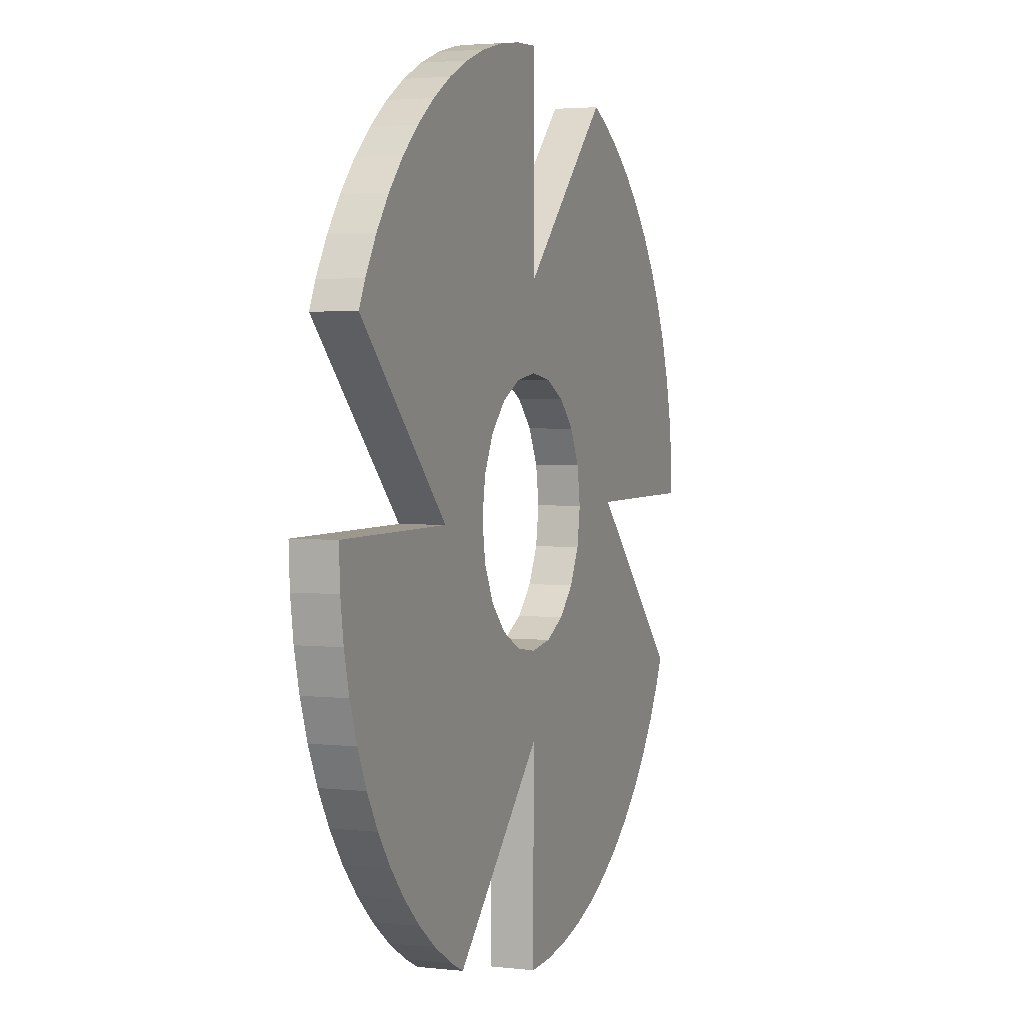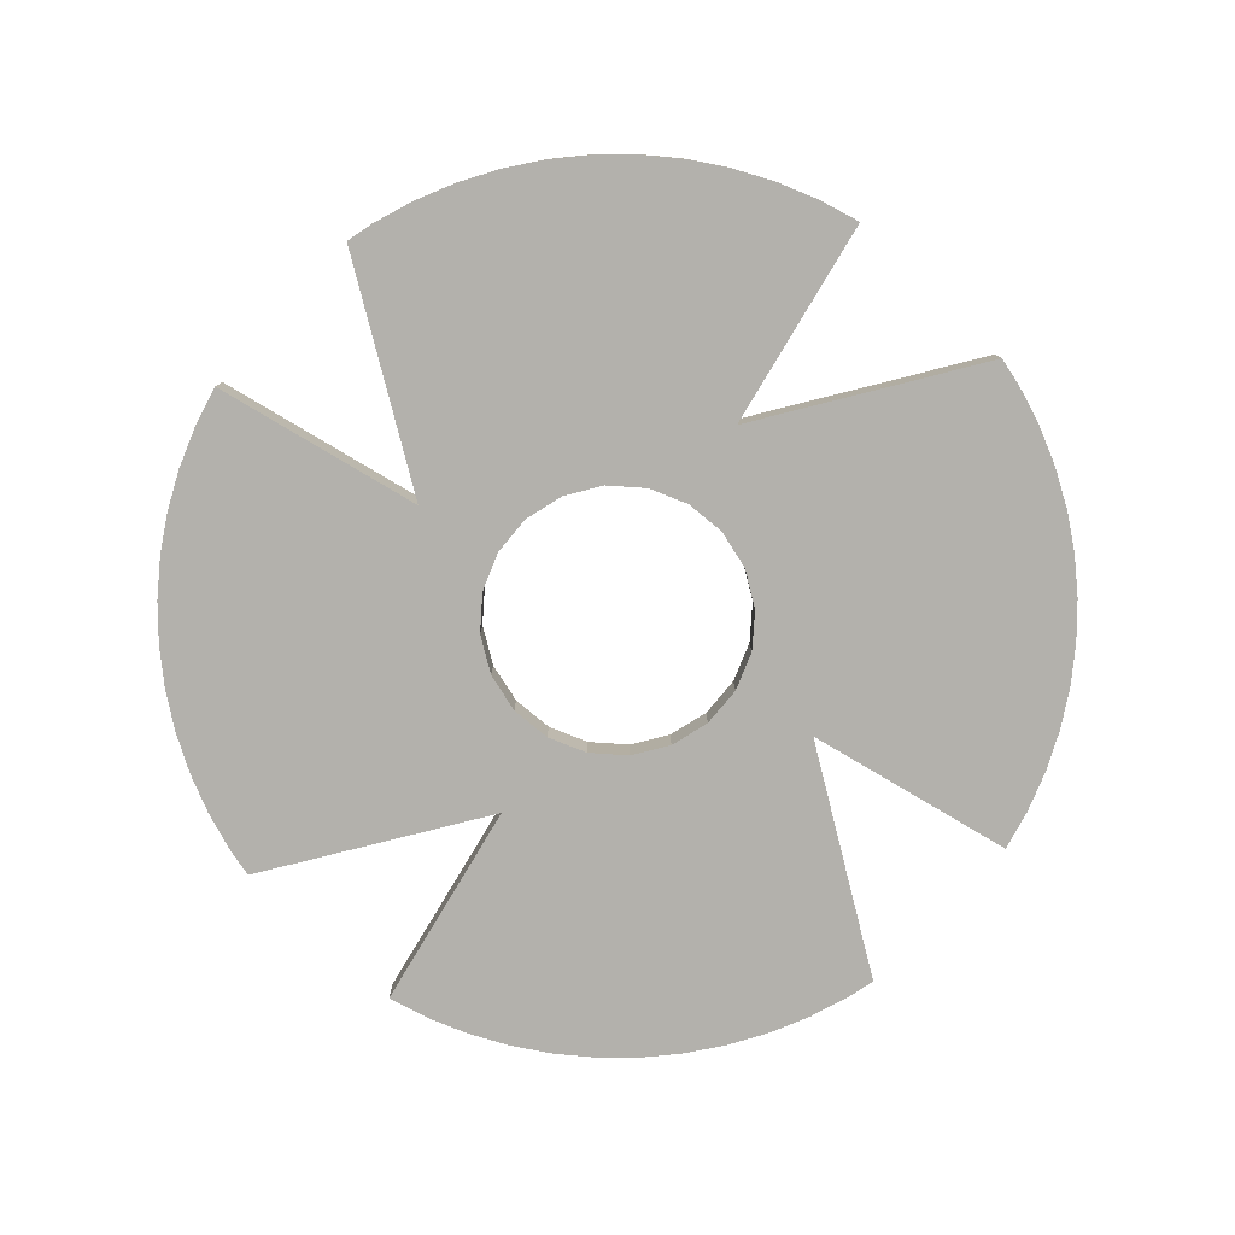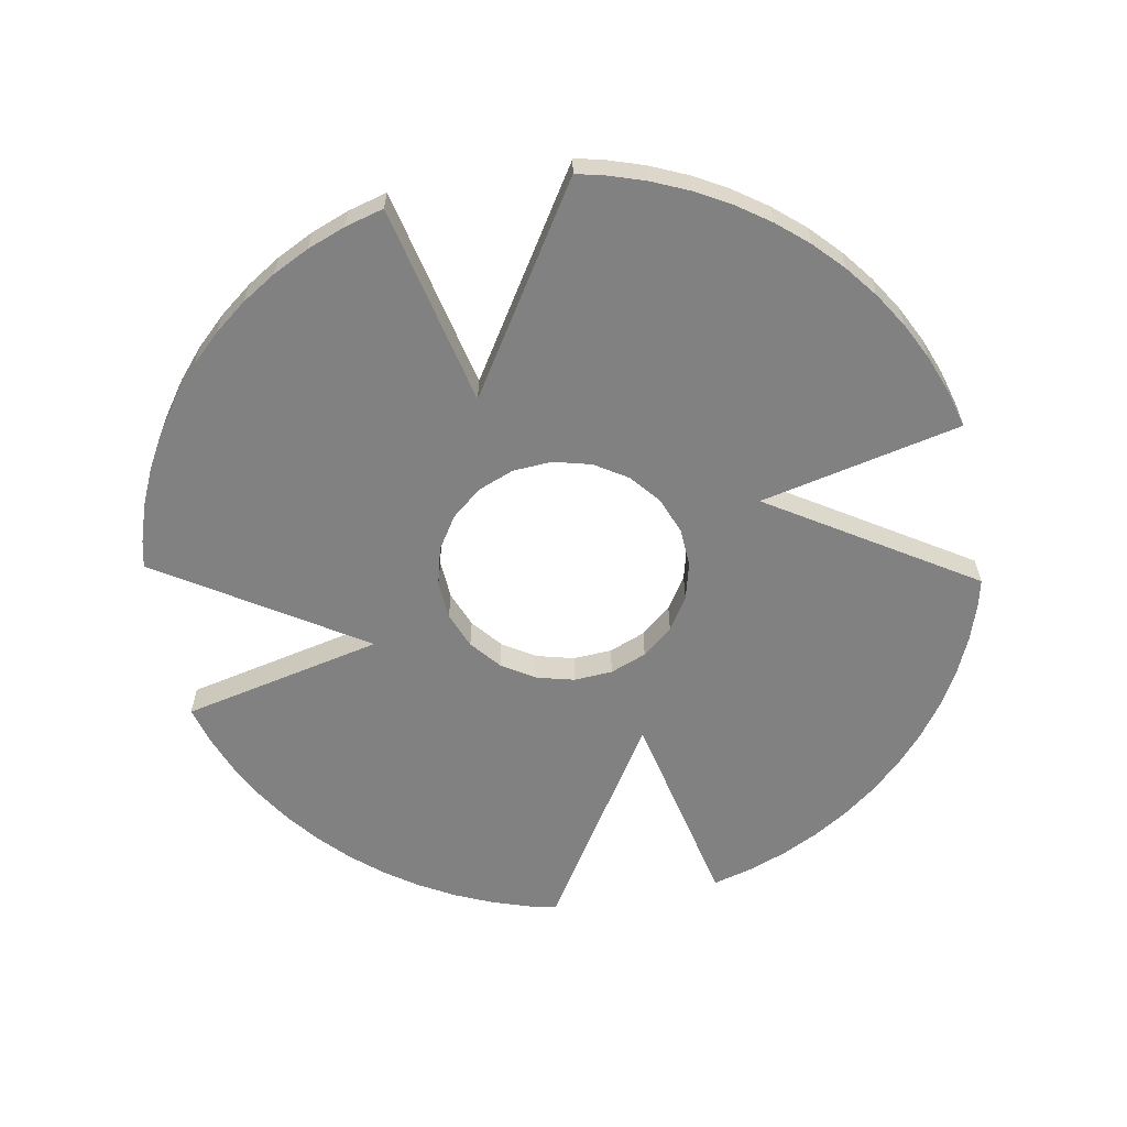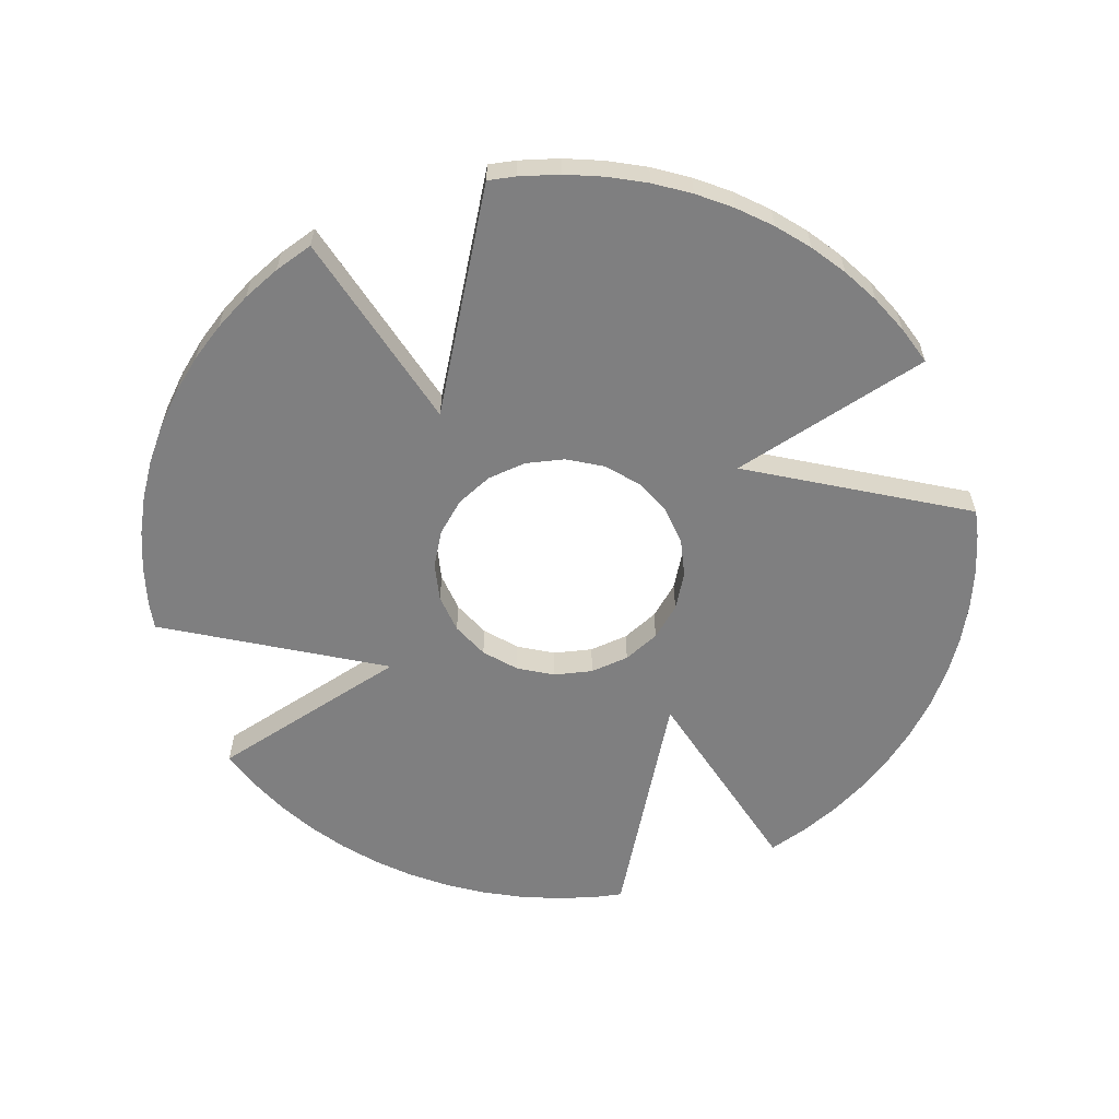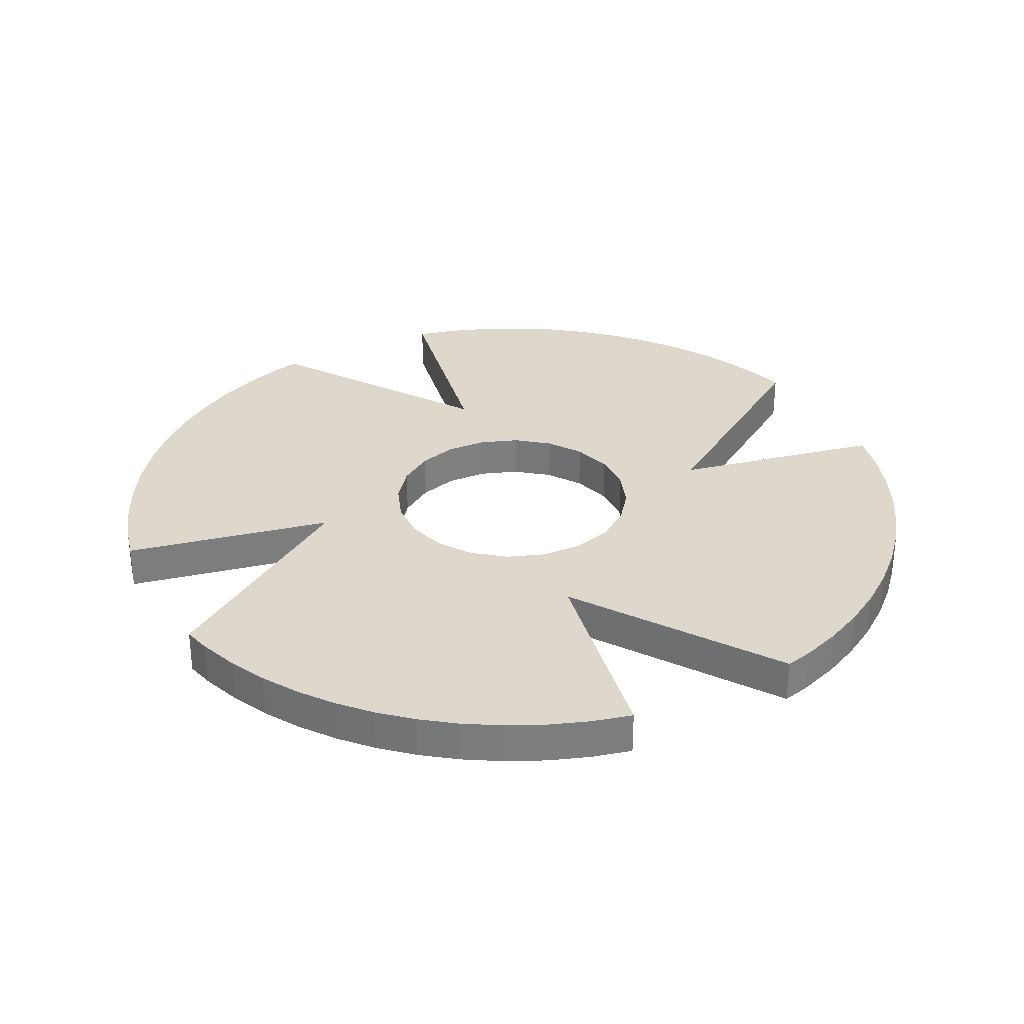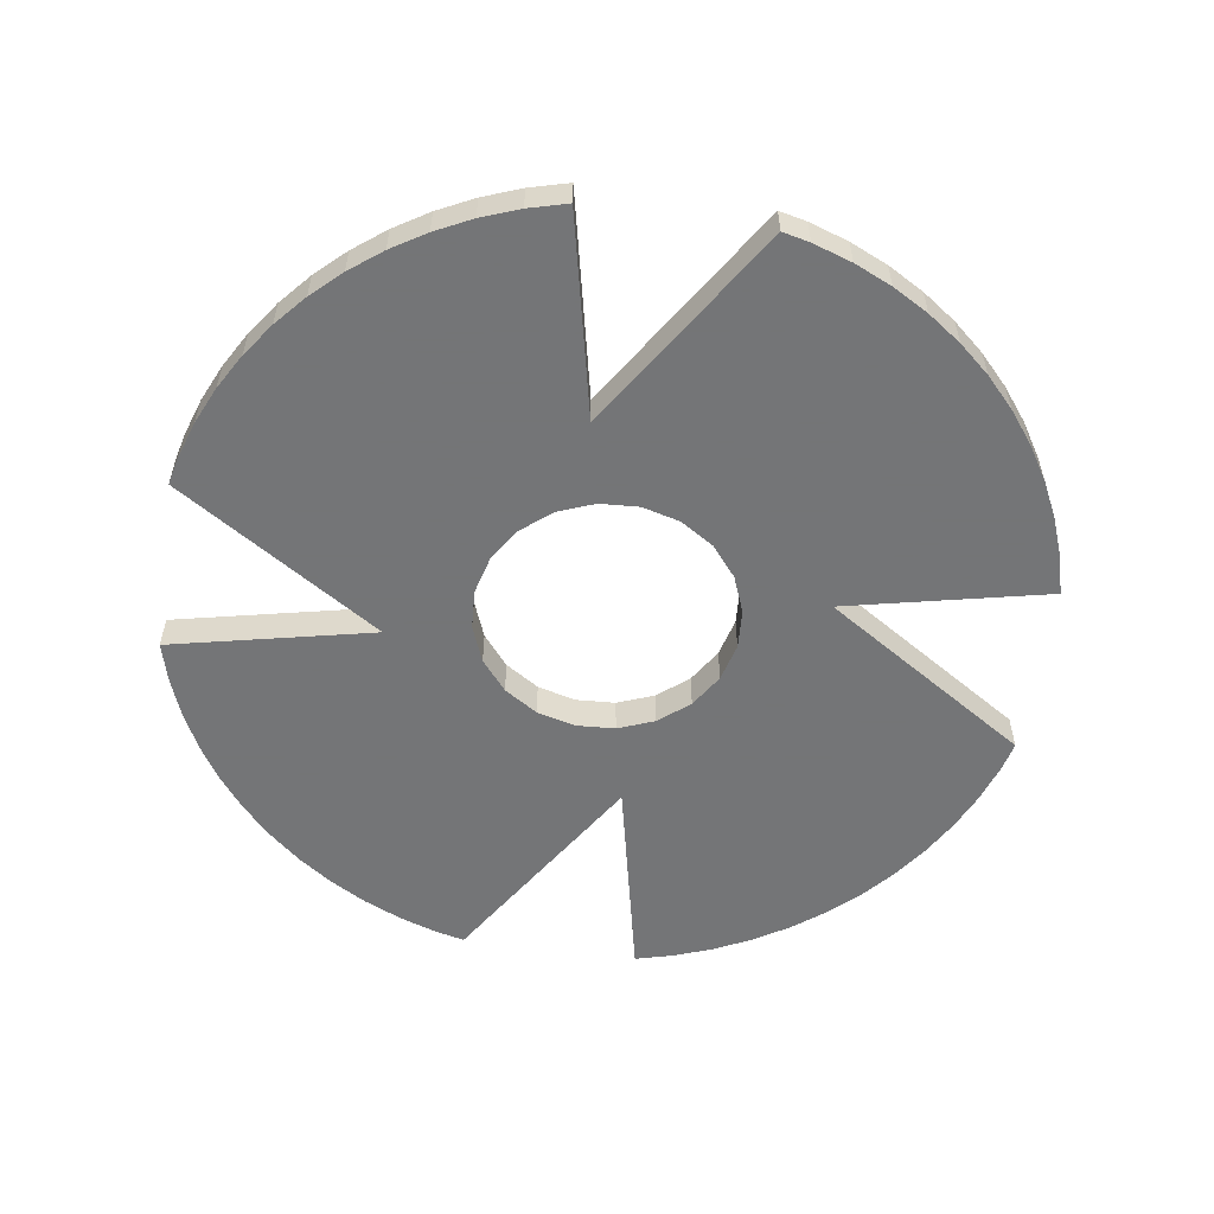
<metadata>
{"format":"obj","ext":"obj","renderer":"f3d","projection":"perspective","resolution":1024,"background":"white","views":[{"elev":3.0,"azim":110.9,"up":"+Y"},{"elev":-79.1,"azim":59.2,"up":"+Z"},{"elev":-60.5,"azim":-156.9,"up":"+Z"},{"elev":-59.8,"azim":33.5,"up":"+Z"},{"elev":31.1,"azim":74.2,"up":"+Z"},{"elev":-56.4,"azim":93.9,"up":"+Z"}]}
</metadata>
<code>
o obj_0
v 0.556 		3.315 		0
v 1.344 		2.73 		0
v 2.071 		2.071 		0
v 2.73 		1.344 		0
v 3.315 		0.556 		0
v 3.819 		-0.286 		1
v 3.819 		-0.286 		0
v -3.235 		-2.571 		1
v -3.235 		-2.571 		0
v -2.571 		-3.235 		0
v -2.571 		-3.235 		1
v 1.344 		2.73 		1
v 2.071 		2.071 		1
v 4.107 		-0.8934 		0
v 4.107 		-0.8934 		1
v -4.998 		5 		1
v 0.556 		3.315 		1
v -2.144 		-4.072 		0
v -2.144 		-4.072 		1
v -0.002 		-5.002 		0
v 5 		-5.002 		0
v -0.286 		3.819 		1
v -0.002 		-5.002 		1
v 5 		-5.002 		1
v -1.173 		4.239 		1
v -2.097 		4.569 		1
v -4.998 		5 		0
v -3.049 		4.808 		1
v -4.02 		4.952 		1
v -5 		-8.003 		0
v -5.928 		-7.856 		0
v -5.928 		-7.856 		1
v -5 		-8.003 		1
v -9.107 		4.107 		1
v -9.714 		3.819 		1
v -6.765 		-7.429 		0
v 0.556 		-13.31 		0
v 0.556 		-13.31 		1
v -6.765 		-7.429 		1
v -4.02 		4.952 		0
v -7.429 		-6.765 		0
v -3.049 		4.808 		0
v -2.097 		4.569 		0
v -7.429 		-6.765 		1
v -1.173 		4.239 		0
v 1.344 		-12.73 		0
v -0.286 		-13.82 		0
v -0.286 		3.819 		0
v -0.286 		-13.82 		1
v -0.8934 		-14.11 		1
v -0.8934 		-14.11 		0
v 1.344 		-12.73 		1
v -10.56 		3.315 		1
v -11.34 		2.73 		1
v -12.07 		2.071 		1
v -12.73 		1.344 		1
v -13.31 		0.556 		1
v 2.071 		-12.07 		0
v 2.071 		-12.07 		1
v -7.856 		-4.072 		1
v -13.31 		0.556 		0
v -12.73 		1.344 		0
v -12.07 		2.071 		0
v -11.34 		2.73 		0
v -10.56 		3.315 		0
v -9.714 		3.819 		0
v -7.429 		-3.235 		1
v -9.107 		4.107 		0
v 2.73 		-11.34 		0
v -7.903 		-14.57 		0
v 2.73 		-11.34 		1
v -7.903 		-14.57 		1
v 3.315 		-10.56 		0
v 3.315 		-10.56 		1
v -6.951 		-14.81 		0
v -6.765 		-2.571 		1
v 3.819 		-9.714 		0
v 3.819 		-9.714 		1
v -6.951 		-14.81 		1
v 4.239 		-8.827 		0
v 4.239 		-8.827 		1
v -5.928 		-2.144 		1
v -5.98 		-14.95 		0
v -5.98 		-14.95 		1
v -5.002 		-15 		0
v 4.952 		-5.98 		0
v -5.002 		-15 		1
v 4.808 		-6.951 		0
v 4.569 		-7.903 		0
v -5.002 		-9.998 		1
v -5.002 		-9.998 		0
v -5 		-1.997 		1
v -7.856 		-4.072 		0
v -13.82 		-0.286 		0
v -13.82 		-0.286 		1
v -14.11 		-9.107 		1
v -14.11 		-9.107 		0
v -7.429 		-3.235 		0
v -13.82 		-9.714 		0
v -13.82 		-9.714 		1
v -14.24 		-1.173 		0
v -14.24 		-1.173 		1
v -13.31 		-10.56 		0
v -13.31 		-10.56 		1
v -8.003 		-5 		0
v -4.998 		-0.002 		1
v -14.57 		-2.097 		0
v -6.765 		-2.571 		0
v -14.57 		-2.097 		1
v -12.73 		-11.34 		0
v -12.73 		-11.34 		1
v -14.81 		-3.049 		0
v -14.81 		-3.049 		1
v -5.928 		-2.144 		0
v -12.07 		-12.07 		0
v -12.07 		-12.07 		1
v -14.95 		-4.02 		0
v -14.95 		-4.02 		1
v -5 		-1.997 		0
v -11.34 		-12.73 		0
v -1.997 		-5 		0
v -15 		-4.998 		1
v -11.34 		-12.73 		1
v -9.998 		-4.998 		1
v -15 		-4.998 		0
v -10.56 		-13.31 		0
v -10.56 		-13.31 		1
v -9.998 		-4.998 		0
v -9.714 		-13.82 		0
v -9.714 		-13.82 		1
v -4.998 		-0.002 		0
v -8.827 		-14.24 		0
v -8.827 		-14.24 		1
v -4.072 		-2.144 		1
v 4.569 		-7.903 		1
v 4.808 		-6.951 		1
v 4.952 		-5.98 		1
v -8.003 		-5 		1
v -4.072 		-2.144 		0
v -7.856 		-5.928 		0
v -1.997 		-5 		1
v -2.144 		-5.928 		0
v -2.571 		-6.765 		0
v -3.235 		-7.429 		0
v -4.072 		-7.856 		0
v 2.73 		1.344 		1
v 3.315 		0.556 		1
v -7.856 		-5.928 		1
v -2.144 		-5.928 		1
v -2.571 		-6.765 		1
v -3.235 		-7.429 		1
v -4.072 		-7.856 		1
g group_0_14541540
f 4 5 10
f 3 4 10
f 7 10 5
f 6 7 5
f 8 9 10
f 8 10 11
f 3 2 12
f 3 12 13
f 11 10 18
f 11 18 19
f 23 24 20
f 21 20 24
f 26 28 106
f 29 106 28
f 16 106 29
f 30 31 32
f 30 32 33
f 32 31 36
f 32 36 39
f 37 38 49
f 47 49 50
f 47 50 51
f 41 44 39
f 41 39 36
f 37 46 52
f 37 52 38
f 43 131 42
f 40 42 131
f 45 131 43
f 9 139 48
f 54 76 53
f 53 76 35
f 55 76 54
f 56 67 55
f 49 47 37
f 22 8 17
f 46 58 59
f 46 59 52
f 58 69 71
f 58 71 59
f 64 108 63
f 65 108 64
f 66 108 65
f 68 108 66
f 62 63 98
f 80 77 20
f 21 86 20
f 69 73 74
f 69 74 71
f 2 1 17
f 2 17 12
f 77 78 74
f 77 74 73
f 75 79 72
f 75 72 70
f 1 22 17
f 80 81 78
f 80 78 77
f 57 67 56
f 14 10 7
f 10 9 3
f 73 69 143
f 83 84 79
f 83 79 75
f 85 87 84
f 85 84 83
f 89 20 88
f 86 88 20
f 81 80 89
f 90 91 51
f 90 51 50
f 1 48 22
f 92 106 82
f 85 91 90
f 85 90 87
f 95 57 94
f 61 94 57
f 48 45 25
f 48 25 22
f 96 97 99
f 96 99 100
f 69 58 143
f 144 143 58
f 46 37 144
f 37 47 144
f 30 145 91
f 145 144 47
f 45 43 26
f 45 26 25
f 94 101 102
f 94 102 95
f 99 103 104
f 99 104 100
f 43 42 28
f 43 28 26
f 101 107 109
f 101 109 102
f 82 35 76
f 34 35 106
f 106 35 82
f 103 110 111
f 103 111 104
f 42 40 29
f 42 29 28
f 107 112 113
f 107 113 109
f 110 115 116
f 110 116 111
f 40 27 16
f 40 16 29
f 112 117 118
f 112 118 113
f 108 68 114
f 120 123 116
f 120 116 115
f 131 68 34
f 117 125 122
f 117 122 118
f 126 127 123
f 126 123 120
f 67 95 60
f 124 60 95
f 76 55 67
f 95 67 57
f 95 102 124
f 102 109 124
f 109 113 124
f 118 124 113
f 122 124 118
f 97 124 128
f 129 130 127
f 129 127 126
f 34 68 66
f 34 66 35
f 121 18 20
f 119 114 131
f 131 114 68
f 124 97 96
f 132 133 130
f 132 130 129
f 66 65 53
f 66 53 35
f 97 128 140
f 105 140 128
f 65 64 54
f 65 54 53
f 14 15 20
f 23 20 15
f 132 70 133
f 72 133 70
f 64 63 55
f 64 55 54
f 134 22 106
f 98 63 108
f 93 128 94
f 101 94 128
f 105 128 93
f 125 117 128
f 117 112 128
f 112 107 128
f 107 101 128
f 98 93 94
f 94 61 98
f 61 62 98
f 63 62 56
f 63 56 55
f 30 91 31
f 24 23 137
f 137 23 136
f 62 61 57
f 62 57 56
f 25 106 22
f 31 129 36
f 105 93 138
f 60 138 93
f 81 23 78
f 59 151 52
f 78 150 74
f 71 150 59
f 74 150 71
f 19 15 11
f 36 115 41
f 121 141 19
f 89 135 81
f 140 41 97
f 92 134 106
f 8 22 134
f 11 13 8
f 26 106 25
f 89 88 136
f 89 136 135
f 48 1 9
f 88 86 137
f 88 137 136
f 121 20 142
f 89 80 20
f 1 2 9
f 15 6 11
f 141 23 19
f 6 147 11
f 86 21 24
f 86 24 137
f 139 131 48
f 45 48 131
f 119 131 139
f 27 40 131
f 7 6 15
f 7 15 14
f 14 20 18
f 18 10 14
f 2 3 9
f 50 49 90
f 38 151 49
f 15 19 23
f 58 46 144
f 91 145 47
f 51 91 47
f 142 20 77
f 143 142 77
f 124 138 60
f 85 83 91
f 83 75 91
f 75 70 91
f 70 132 91
f 91 129 31
f 99 41 103
f 77 73 143
f 84 87 90
f 44 148 96
f 72 79 90
f 84 90 79
f 129 91 132
f 126 36 129
f 120 36 126
f 115 36 120
f 110 41 115
f 103 41 110
f 97 41 99
f 39 130 32
f 33 32 90
f 12 8 13
f 17 8 12
f 147 146 11
f 146 13 11
f 124 96 148
f 138 124 148
f 140 148 44
f 140 44 41
f 72 90 133
f 133 90 130
f 130 39 127
f 100 104 44
f 100 44 96
f 104 111 44
f 111 116 44
f 123 39 116
f 127 39 123
f 141 149 23
f 105 138 140
f 148 140 138
f 5 147 6
f 121 142 149
f 121 149 141
f 5 4 146
f 5 146 147
f 152 49 151
f 3 13 146
f 3 146 4
f 149 142 143
f 149 143 150
f 33 90 152
f 150 143 144
f 150 144 151
f 150 78 149
f 149 78 23
f 151 59 150
f 135 136 23
f 151 144 145
f 151 145 152
f 152 145 30
f 152 30 33
f 135 23 81
f 32 130 90
f 44 116 39
f 90 49 152
f 52 151 38
f 125 128 124
f 125 124 122
f 106 131 34
f 98 67 60
f 98 60 93
f 108 76 67
f 108 67 98
f 114 82 76
f 114 76 108
f 82 114 119
f 82 119 92
f 27 131 106
f 27 106 16
f 19 18 121
f 92 119 134
f 139 134 119
f 9 8 134
f 9 134 139

</code>
